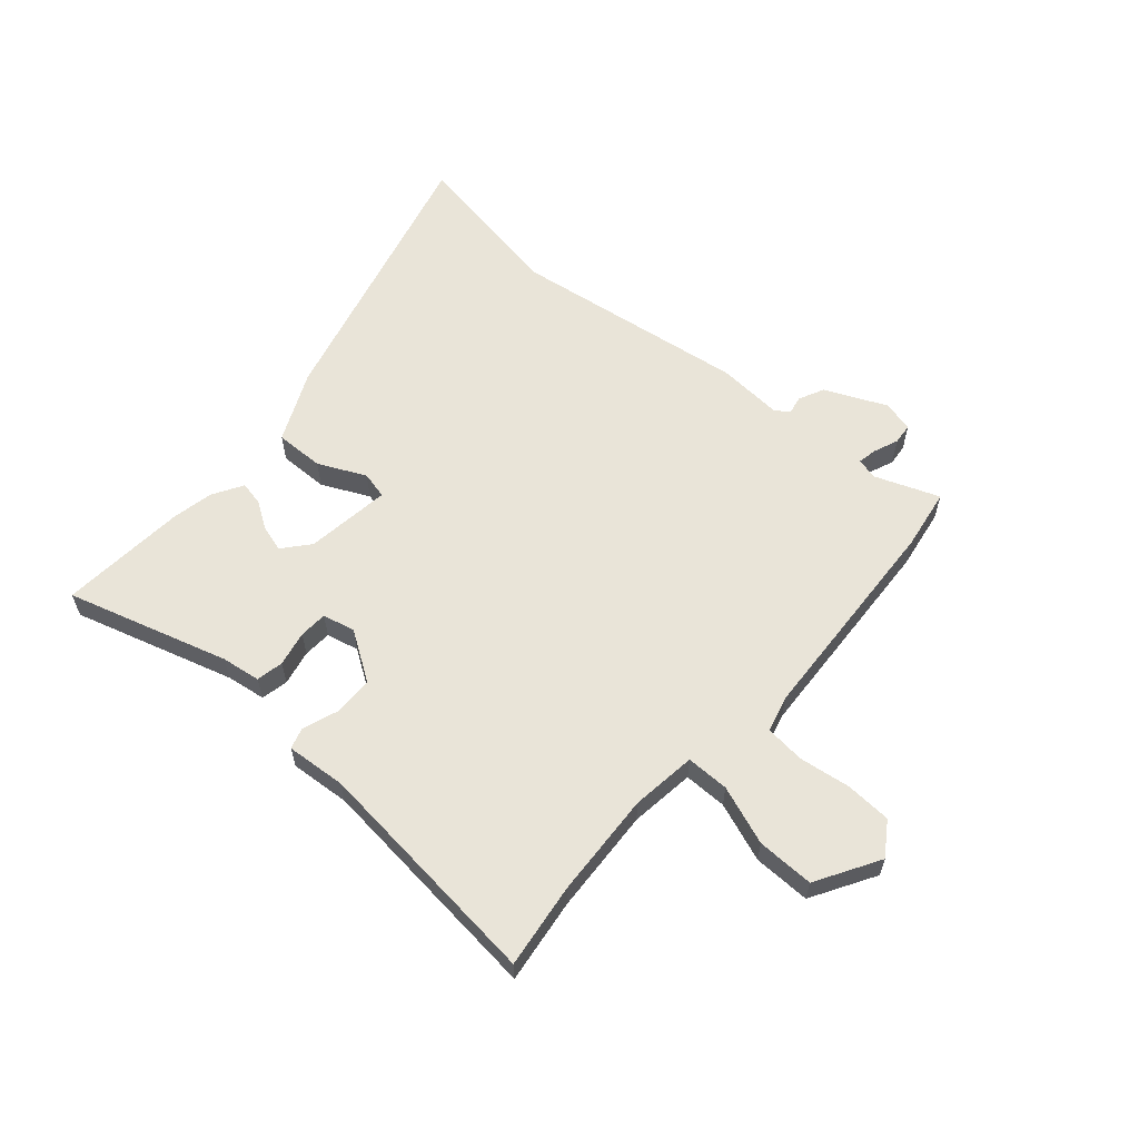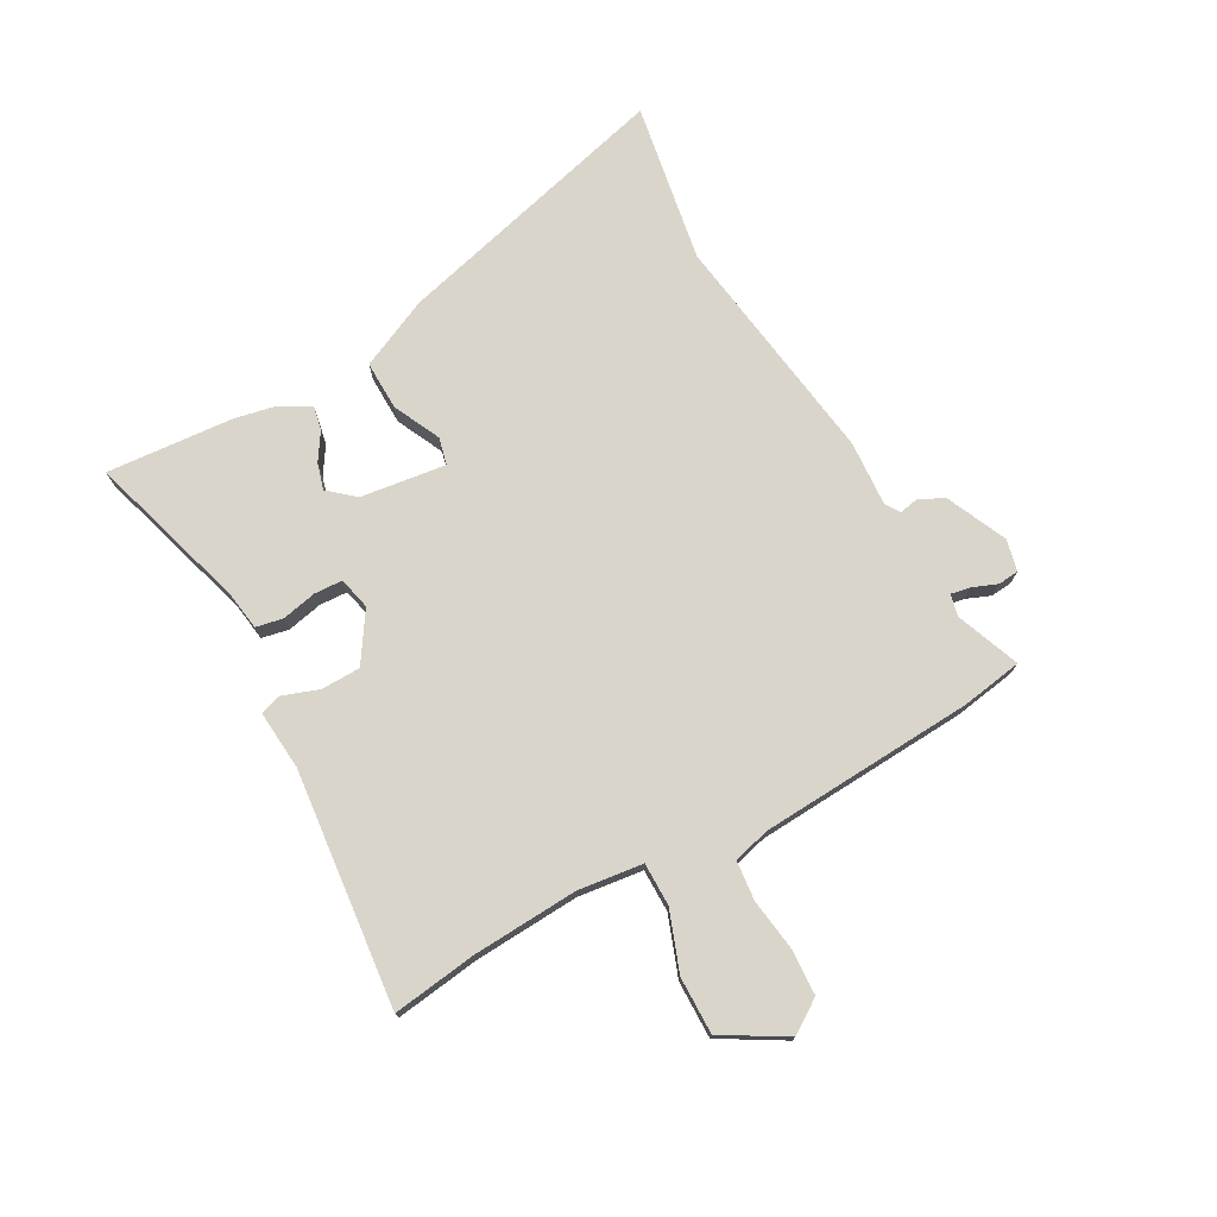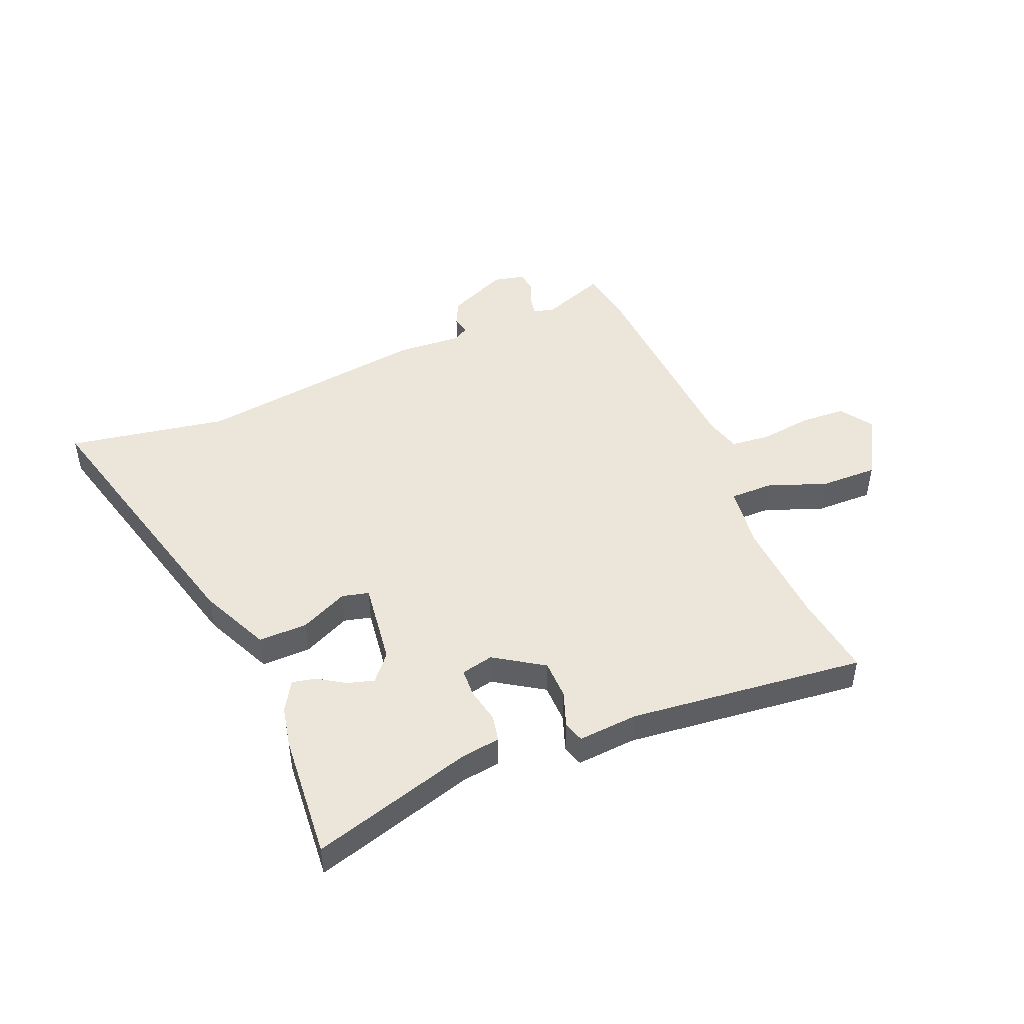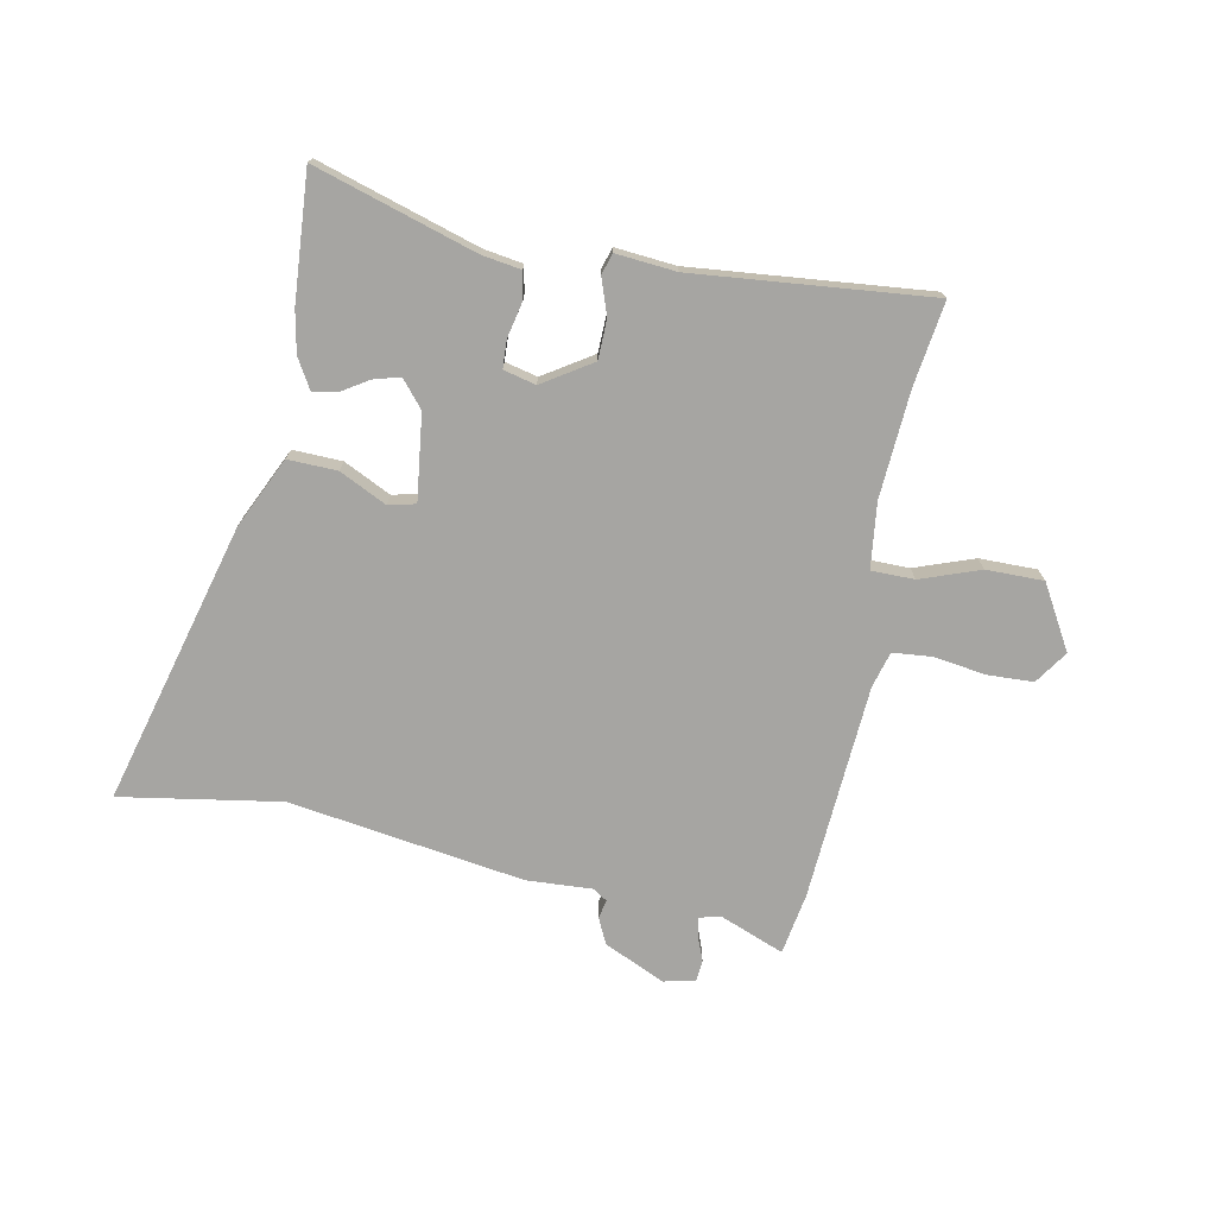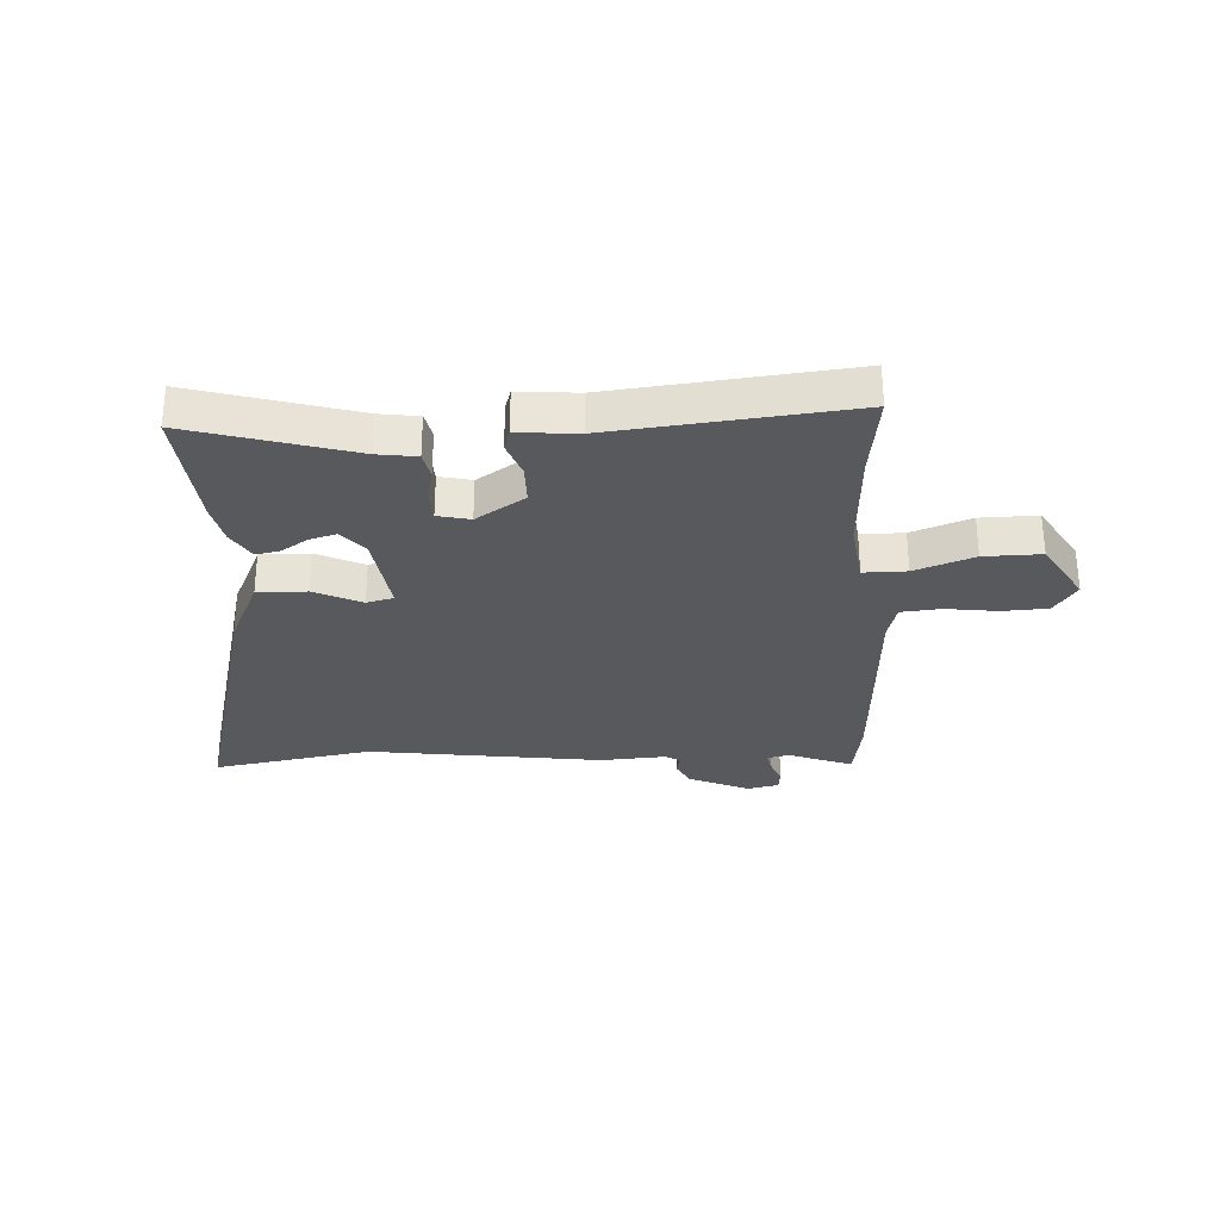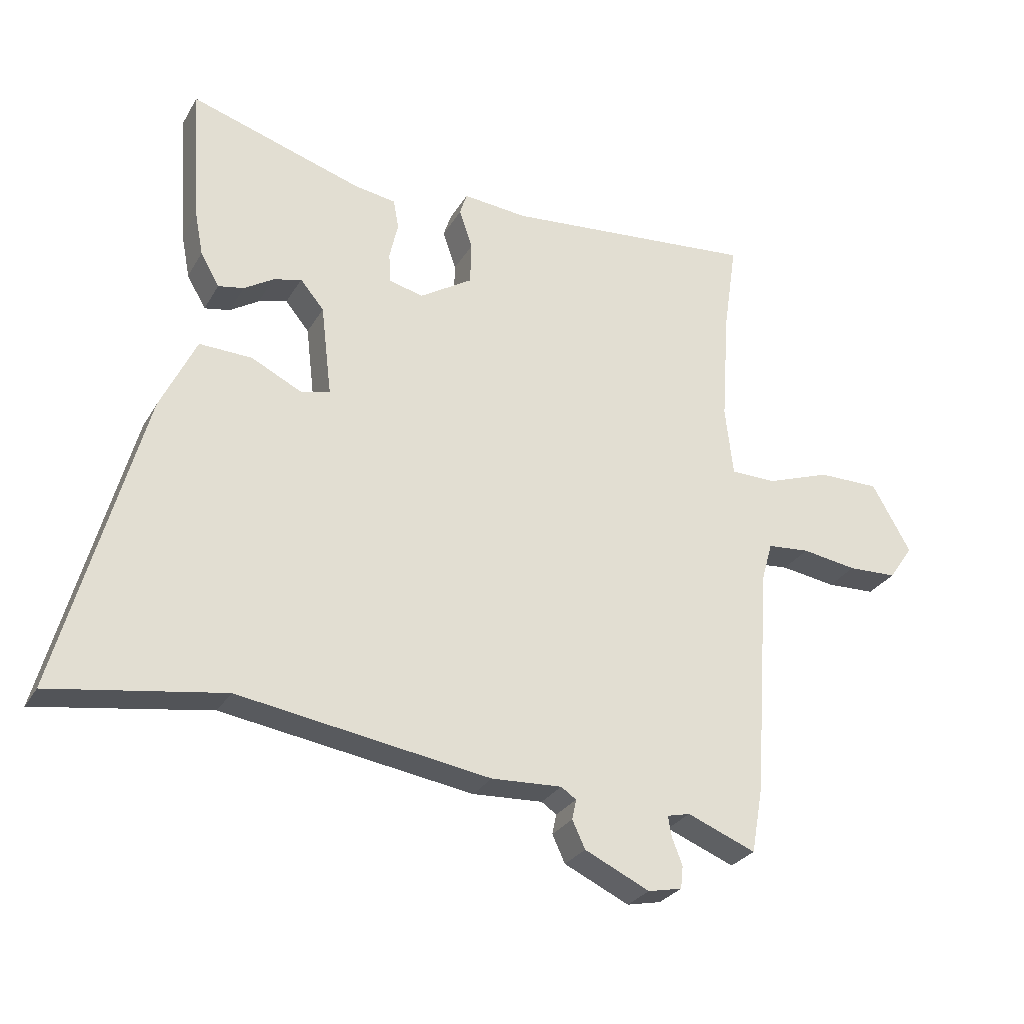
<metadata>
{"format":"obj","ext":"obj","renderer":"f3d","projection":"perspective","resolution":1024,"background":"white","views":[{"elev":60.2,"azim":41.9,"up":"+Y"},{"elev":74.7,"azim":61.7,"up":"+Y"},{"elev":46.7,"azim":-21.8,"up":"+Y"},{"elev":-73.7,"azim":-10.8,"up":"+Y"},{"elev":-29.7,"azim":4.0,"up":"+Y"},{"elev":-28.2,"azim":-24.7,"up":"+Z"}]}
</metadata>
<code>
v 0.503 0.07 -0.485
v 0.484 0.07 -0.593
v 0.371 0.07 -0.548
v 0.333 0.07 -0.557
v 0.339 0.07 -0.591
v 0.356 0.07 -0.635
v 0.352 0.07 -0.672
v 0.296 0.07 -0.684
v 0.189 0.07 -0.634
v 0.168 0.07 -0.589
v 0.175 0.07 -0.556
v 0.15 0.07 -0.539
v 0.034 0.07 -0.545
v -0.38 0.07 -0.481
v -0.663 0.07 -0.526
v -0.527 0.07 -0.03
v -0.468 0.07 0.094
v -0.381 0.07 0.091
v -0.298 0.07 0.05
v -0.25 0.07 0.061
v -0.268 0.07 0.212
v -0.307 0.07 0.259
v -0.354 0.07 0.246
v -0.402 0.07 0.216
v -0.444 0.07 0.208
v -0.475 0.07 0.262
v -0.489 0.07 0.335
v -0.504 0.07 0.56
v -0.22 0.07 0.471
v -0.151 0.07 0.46
v -0.142 0.07 0.412
v -0.156 0.07 0.35
v -0.154 0.07 0.3
v -0.097 0.07 0.286
v -0.01 0.07 0.341
v -0.008 0.07 0.411
v -0.03 0.07 0.475
v -0.018 0.07 0.512
v 0.088 0.07 0.502
v 0.506 0.07 0.54
v 0.484 0.07 0.391
v 0.471 0.07 0.204
v 0.484 0.07 0.089
v 0.56 0.07 0.088
v 0.665 0.07 0.125
v 0.766 0.07 0.125
v 0.83 0.07 0.013
v 0.79 0.07 -0.045
v 0.709 0.07 -0.048
v 0.618 0.07 -0.034
v 0.548 0.07 -0.04
v 0.53 0.07 -0.104
v 0.503 0 -0.485
v 0.484 0 -0.593
v 0.371 0 -0.548
v 0.333 0 -0.557
v 0.339 0 -0.591
v 0.356 0 -0.635
v 0.352 0 -0.672
v 0.296 0 -0.684
v 0.189 0 -0.634
v 0.168 0 -0.589
v 0.175 0 -0.556
v 0.15 0 -0.539
v 0.034 0 -0.545
v -0.38 0 -0.481
v -0.663 0 -0.526
v -0.527 0 -0.03
v -0.468 0 0.094
v -0.381 0 0.091
v -0.298 0 0.05
v -0.25 0 0.061
v -0.268 0 0.212
v -0.307 0 0.259
v -0.354 0 0.246
v -0.402 0 0.216
v -0.444 0 0.208
v -0.475 0 0.262
v -0.489 0 0.335
v -0.504 0 0.56
v -0.22 0 0.471
v -0.151 0 0.46
v -0.142 0 0.412
v -0.156 0 0.35
v -0.154 0 0.3
v -0.097 0 0.286
v -0.01 0 0.341
v -0.008 0 0.411
v -0.03 0 0.475
v -0.018 0 0.512
v 0.088 0 0.502
v 0.506 0 0.54
v 0.484 0 0.391
v 0.471 0 0.204
v 0.484 0 0.089
v 0.56 0 0.088
v 0.665 0 0.125
v 0.766 0 0.125
v 0.83 0 0.013
v 0.79 0 -0.045
v 0.709 0 -0.048
v 0.618 0 -0.034
v 0.548 0 -0.04
v 0.53 0 -0.104
f 47 48 49 50
f 47 50 51
f 44 45 46 47
f 43 44 47 51
f 39 40 41
f 39 41 42
f 36 37 38 39
f 35 36 39 42
f 34 35 42 43
f 29 30 31 32
f 29 32 33
f 28 29 33
f 27 28 33
f 23 24 25 26
f 22 23 26 27
f 16 17 18 19
f 14 15 16 19
f 12 13 14 19
f 11 12 19 20
f 8 9 10 11
f 8 11 20 21
f 5 6 7 8
f 4 5 8 21
f 52 1 2 3
f 52 3 4 21
f 22 27 33 34
f 34 43 51 52
f 21 22 34 52
f 102 101 100 99
f 103 102 99
f 99 98 97 96
f 103 99 96 95
f 93 92 91
f 94 93 91
f 91 90 89 88
f 94 91 88 87
f 95 94 87 86
f 84 83 82 81
f 85 84 81
f 85 81 80
f 85 80 79
f 78 77 76 75
f 79 78 75 74
f 71 70 69 68
f 71 68 67 66
f 71 66 65 64
f 72 71 64 63
f 63 62 61 60
f 73 72 63 60
f 60 59 58 57
f 73 60 57 56
f 55 54 53 104
f 73 56 55 104
f 86 85 79 74
f 104 103 95 86
f 104 86 74 73
f 1 53 54 2
f 2 54 55 3
f 3 55 56 4
f 4 56 57 5
f 5 57 58 6
f 6 58 59 7
f 7 59 60 8
f 8 60 61 9
f 9 61 62 10
f 10 62 63 11
f 11 63 64 12
f 12 64 65 13
f 13 65 66 14
f 14 66 67 15
f 15 67 68 16
f 16 68 69 17
f 17 69 70 18
f 18 70 71 19
f 19 71 72 20
f 20 72 73 21
f 21 73 74 22
f 22 74 75 23
f 23 75 76 24
f 24 76 77 25
f 25 77 78 26
f 26 78 79 27
f 27 79 80 28
f 28 80 81 29
f 29 81 82 30
f 30 82 83 31
f 31 83 84 32
f 32 84 85 33
f 33 85 86 34
f 34 86 87 35
f 35 87 88 36
f 36 88 89 37
f 37 89 90 38
f 38 90 91 39
f 39 91 92 40
f 40 92 93 41
f 41 93 94 42
f 42 94 95 43
f 43 95 96 44
f 44 96 97 45
f 45 97 98 46
f 46 98 99 47
f 47 99 100 48
f 48 100 101 49
f 49 101 102 50
f 50 102 103 51
f 51 103 104 52
f 52 104 53 1

</code>
